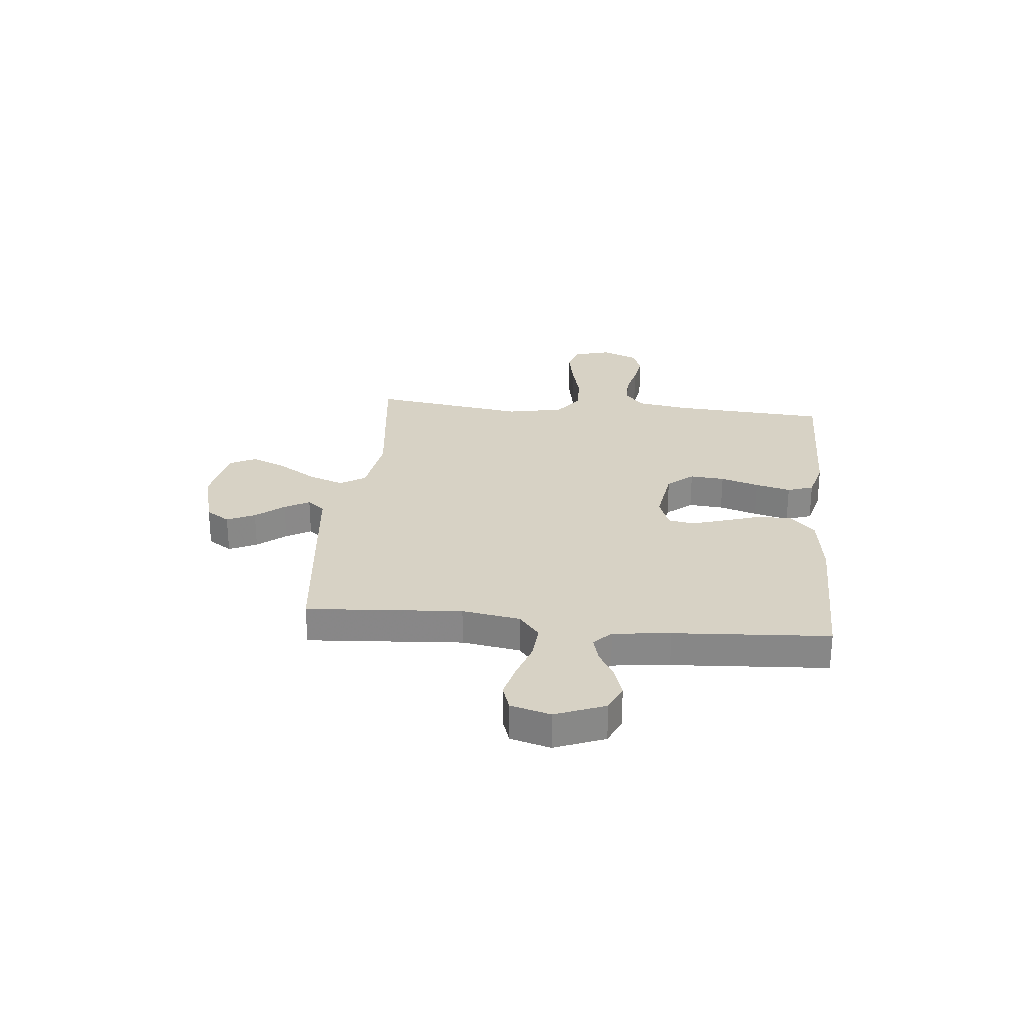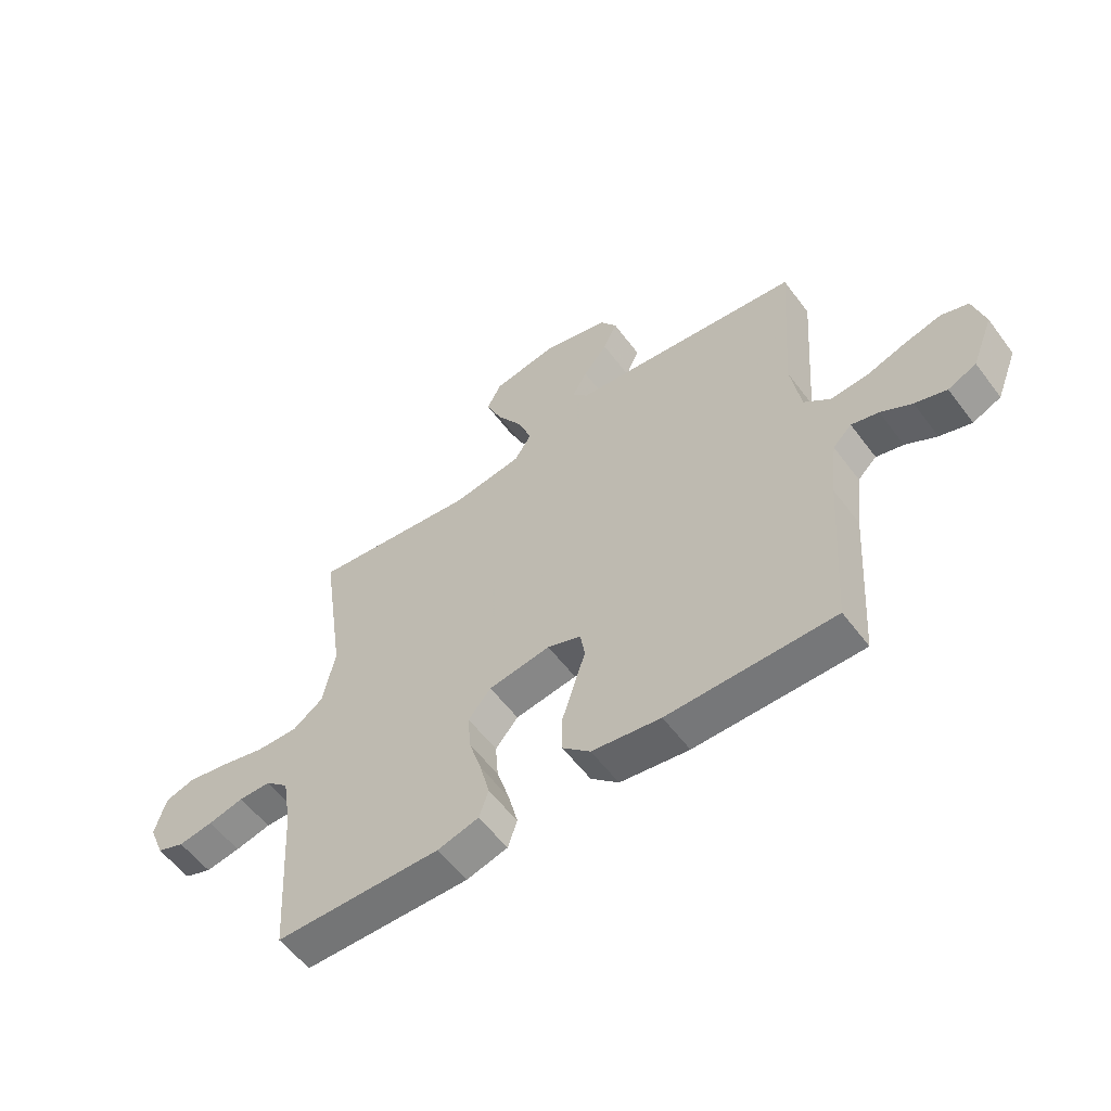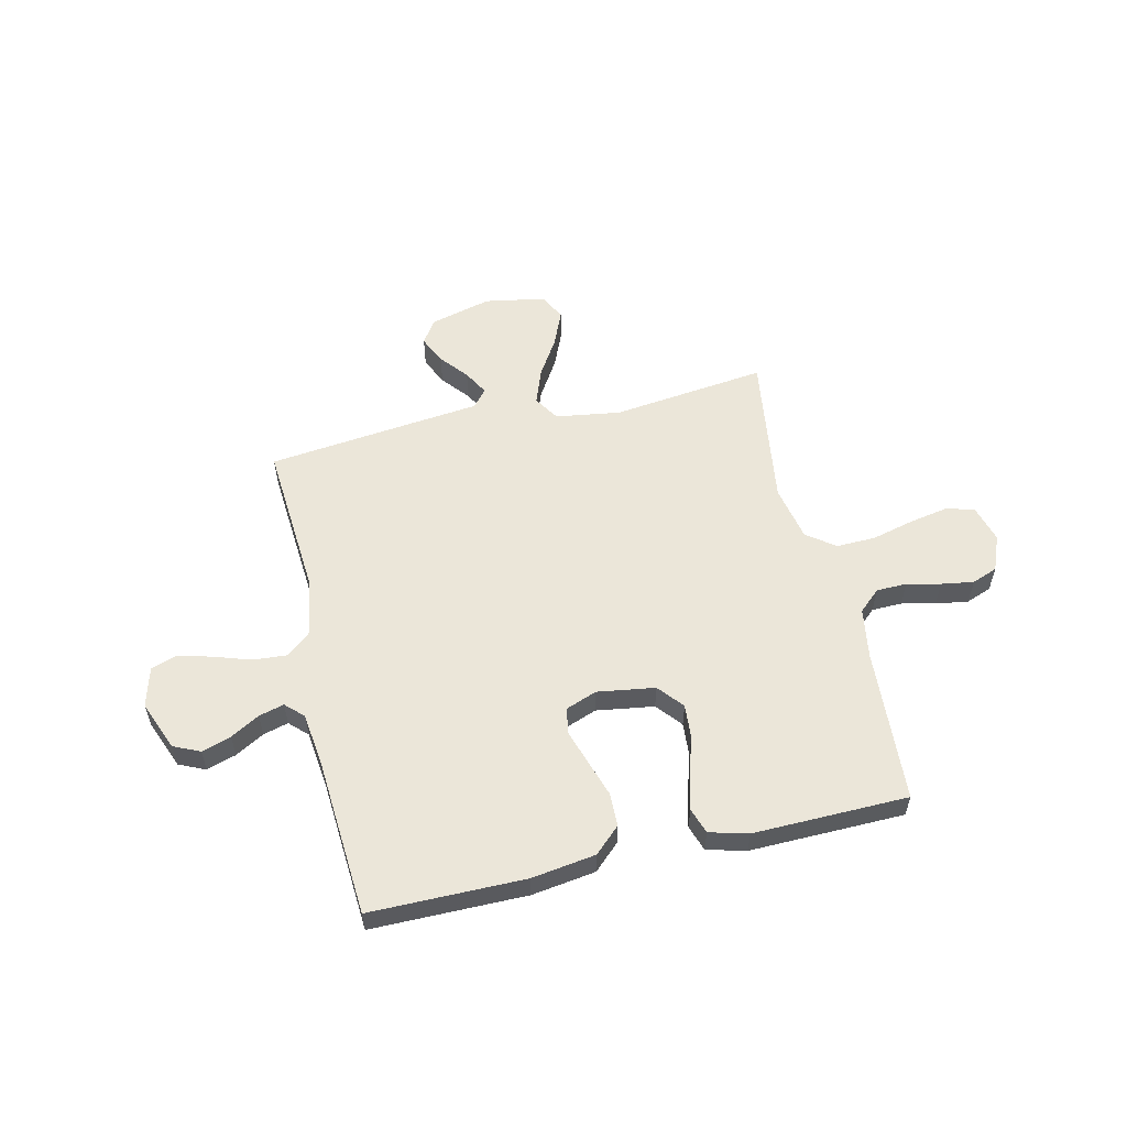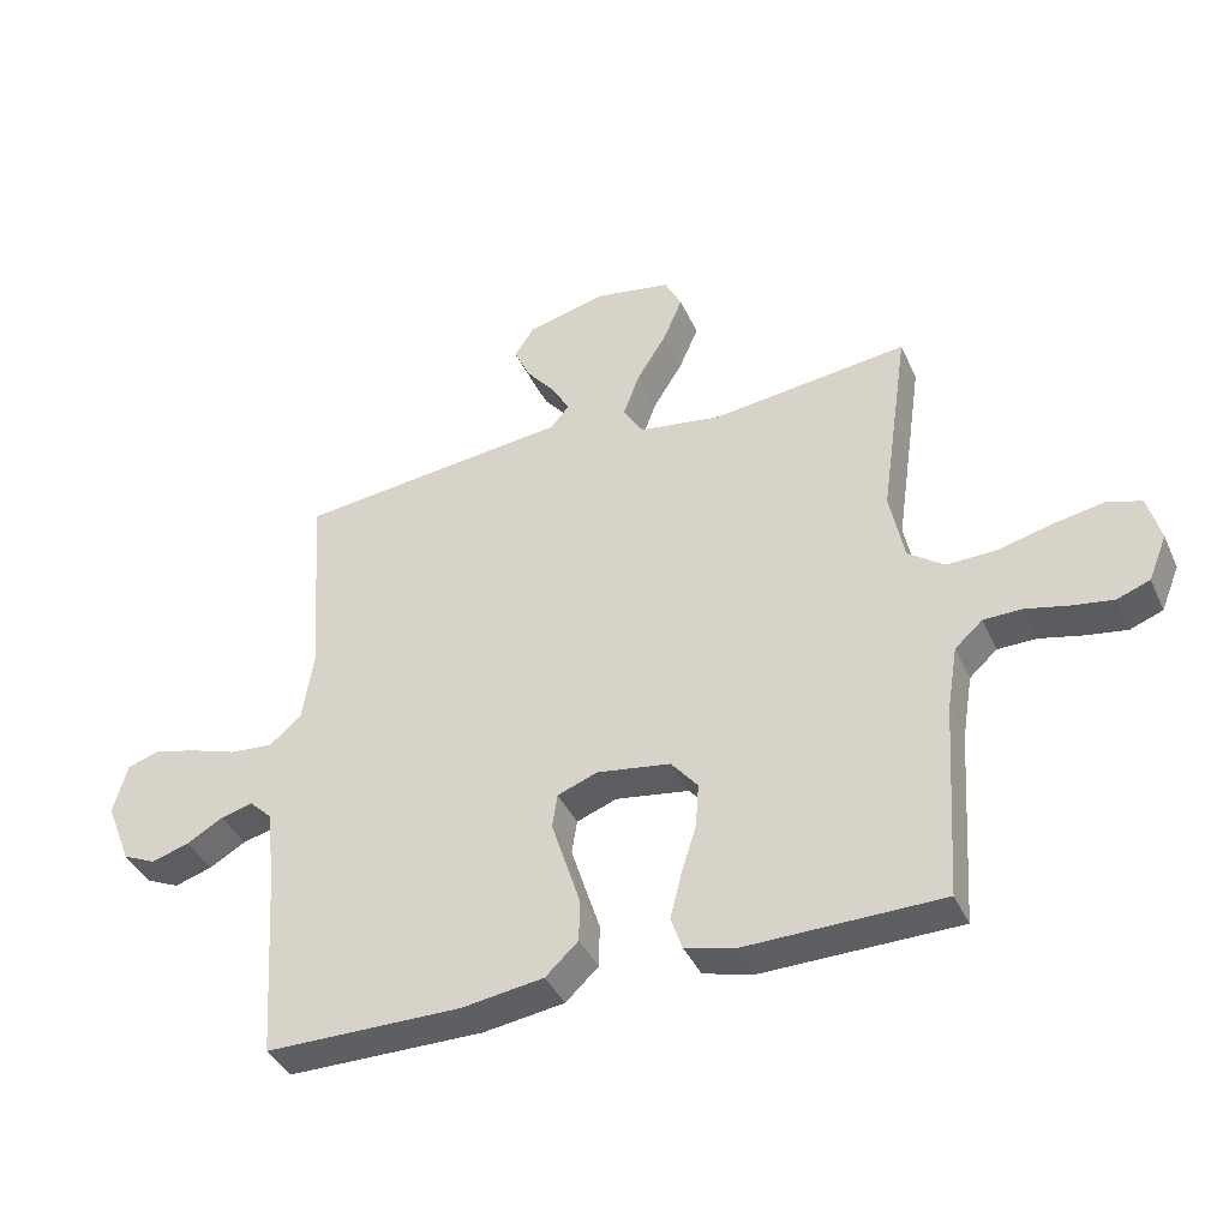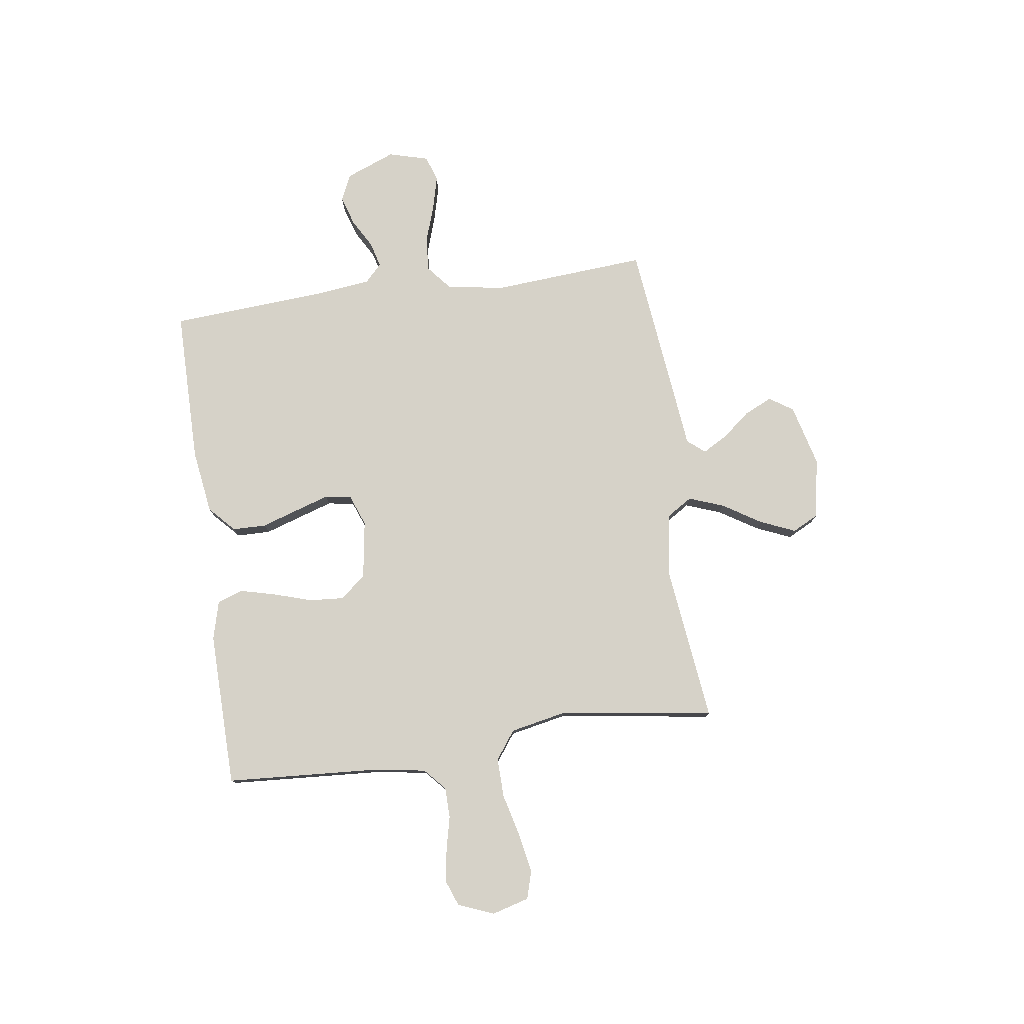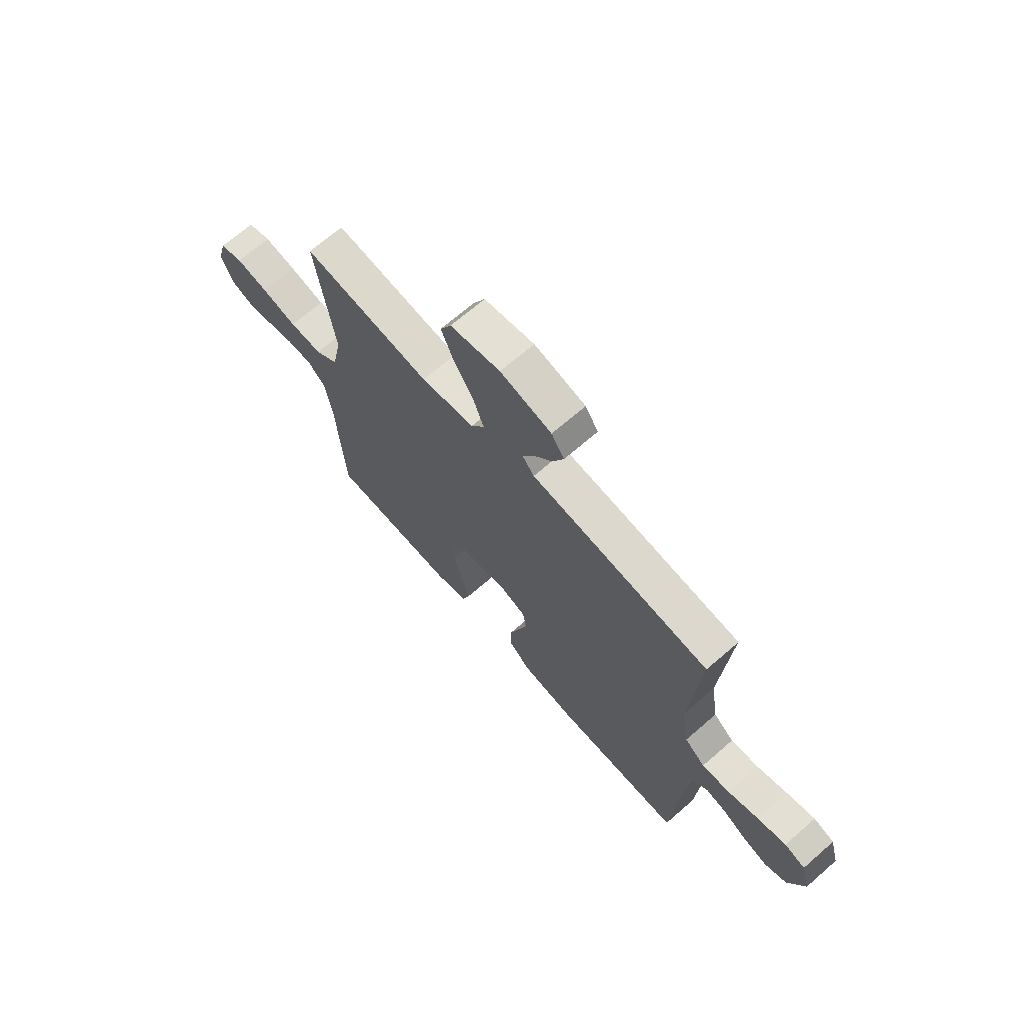
<metadata>
{"format":"obj","ext":"obj","renderer":"f3d","projection":"perspective","resolution":1024,"background":"white","views":[{"elev":27.2,"azim":95.8,"up":"+Y"},{"elev":-57.0,"azim":36.4,"up":"+Z"},{"elev":56.4,"azim":166.9,"up":"+Y"},{"elev":-39.7,"azim":-157.2,"up":"+Z"},{"elev":78.4,"azim":-98.0,"up":"+Y"},{"elev":68.2,"azim":48.9,"up":"+Z"}]}
</metadata>
<code>
v -0.5 0.07 0.5
v -0.2 0.07 0.464
v -0.074 0.07 0.483
v -0.043 0.07 0.532
v -0.068 0.07 0.6
v -0.114 0.07 0.674
v -0.143 0.07 0.742
v -0.117 0.07 0.793
v 0 0.07 0.814
v 0.12 0.07 0.783
v 0.15 0.07 0.737
v 0.125 0.07 0.683
v 0.081 0.07 0.629
v 0.054 0.07 0.581
v 0.082 0.07 0.547
v 0.2 0.07 0.534
v 0.5 0.07 0.5
v 0.478 0.07 0.2
v 0.496 0.07 0.088
v 0.544 0.07 0.048
v 0.61 0.07 0.053
v 0.682 0.07 0.077
v 0.748 0.07 0.094
v 0.797 0.07 0.077
v 0.818 0.07 0
v 0.78 0.07 -0.096
v 0.729 0.07 -0.119
v 0.672 0.07 -0.101
v 0.616 0.07 -0.069
v 0.567 0.07 -0.056
v 0.533 0.07 -0.089
v 0.52 0.07 -0.2
v 0.5 0.07 -0.5
v 0.2 0.07 -0.501
v 0.076 0.07 -0.483
v 0.026 0.07 -0.436
v 0.025 0.07 -0.371
v 0.048 0.07 -0.3
v 0.069 0.07 -0.234
v 0.061 0.07 -0.183
v 0 0.07 -0.16
v -0.112 0.07 -0.177
v -0.153 0.07 -0.226
v -0.148 0.07 -0.293
v -0.125 0.07 -0.367
v -0.108 0.07 -0.435
v -0.125 0.07 -0.485
v -0.2 0.07 -0.505
v -0.5 0.07 -0.5
v -0.519 0.07 -0.2
v -0.535 0.07 -0.102
v -0.577 0.07 -0.064
v -0.636 0.07 -0.063
v -0.701 0.07 -0.078
v -0.764 0.07 -0.088
v -0.814 0.07 -0.069
v -0.842 0.07 0
v -0.822 0.07 0.072
v -0.768 0.07 0.088
v -0.693 0.07 0.074
v -0.61 0.07 0.053
v -0.534 0.07 0.051
v -0.479 0.07 0.091
v -0.457 0.07 0.2
v -0.5 0 0.5
v -0.2 0 0.464
v -0.074 0 0.483
v -0.043 0 0.532
v -0.068 0 0.6
v -0.114 0 0.674
v -0.143 0 0.742
v -0.117 0 0.793
v 0 0 0.814
v 0.12 0 0.783
v 0.15 0 0.737
v 0.125 0 0.683
v 0.081 0 0.629
v 0.054 0 0.581
v 0.082 0 0.547
v 0.2 0 0.534
v 0.5 0 0.5
v 0.478 0 0.2
v 0.496 0 0.088
v 0.544 0 0.048
v 0.61 0 0.053
v 0.682 0 0.077
v 0.748 0 0.094
v 0.797 0 0.077
v 0.818 0 0
v 0.78 0 -0.096
v 0.729 0 -0.119
v 0.672 0 -0.101
v 0.616 0 -0.069
v 0.567 0 -0.056
v 0.533 0 -0.089
v 0.52 0 -0.2
v 0.5 0 -0.5
v 0.2 0 -0.501
v 0.076 0 -0.483
v 0.026 0 -0.436
v 0.025 0 -0.371
v 0.048 0 -0.3
v 0.069 0 -0.234
v 0.061 0 -0.183
v 0 0 -0.16
v -0.112 0 -0.177
v -0.153 0 -0.226
v -0.148 0 -0.293
v -0.125 0 -0.367
v -0.108 0 -0.435
v -0.125 0 -0.485
v -0.2 0 -0.505
v -0.5 0 -0.5
v -0.519 0 -0.2
v -0.535 0 -0.102
v -0.577 0 -0.064
v -0.636 0 -0.063
v -0.701 0 -0.078
v -0.764 0 -0.088
v -0.814 0 -0.069
v -0.842 0 0
v -0.822 0 0.072
v -0.768 0 0.088
v -0.693 0 0.074
v -0.61 0 0.053
v -0.534 0 0.051
v -0.479 0 0.091
v -0.457 0 0.2
f 59 60 61
f 58 59 61
f 57 58 61
f 56 57 61
f 55 56 61
f 54 55 61
f 53 54 61
f 52 53 61 62
f 51 52 62 63
f 48 49 50
f 47 48 50
f 46 47 50
f 45 46 50
f 44 45 50
f 50 51 63
f 44 50 63
f 43 44 63
f 36 37 38
f 35 36 38
f 34 35 38
f 33 34 38
f 32 33 38
f 31 32 38 39
f 30 31 39 40
f 27 28 29
f 26 27 29
f 25 26 29
f 24 25 29
f 23 24 29
f 22 23 29
f 21 22 29
f 20 21 29 30
f 30 40 41
f 20 30 41
f 19 20 41
f 15 16 17 18
f 11 12 13
f 10 11 13
f 9 10 13
f 8 9 13
f 7 8 13
f 6 7 13
f 5 6 13
f 4 5 13 14
f 3 4 14 15
f 64 1 2
f 64 2 3
f 63 64 3
f 43 63 3
f 42 43 3
f 19 41 42
f 18 19 42
f 15 18 42
f 3 15 42
f 125 124 123
f 125 123 122
f 125 122 121
f 125 121 120
f 125 120 119
f 125 119 118
f 125 118 117
f 126 125 117 116
f 127 126 116 115
f 114 113 112
f 114 112 111
f 114 111 110
f 114 110 109
f 114 109 108
f 127 115 114
f 127 114 108
f 127 108 107
f 102 101 100
f 102 100 99
f 102 99 98
f 102 98 97
f 102 97 96
f 103 102 96 95
f 104 103 95 94
f 93 92 91
f 93 91 90
f 93 90 89
f 93 89 88
f 93 88 87
f 93 87 86
f 93 86 85
f 94 93 85 84
f 105 104 94
f 105 94 84
f 105 84 83
f 82 81 80 79
f 77 76 75
f 77 75 74
f 77 74 73
f 77 73 72
f 77 72 71
f 77 71 70
f 77 70 69
f 78 77 69 68
f 79 78 68 67
f 66 65 128
f 67 66 128
f 67 128 127
f 67 127 107
f 67 107 106
f 106 105 83
f 106 83 82
f 106 82 79
f 106 79 67
f 1 65 66 2
f 2 66 67 3
f 3 67 68 4
f 4 68 69 5
f 5 69 70 6
f 6 70 71 7
f 7 71 72 8
f 8 72 73 9
f 9 73 74 10
f 10 74 75 11
f 11 75 76 12
f 12 76 77 13
f 13 77 78 14
f 14 78 79 15
f 15 79 80 16
f 16 80 81 17
f 17 81 82 18
f 18 82 83 19
f 19 83 84 20
f 20 84 85 21
f 21 85 86 22
f 22 86 87 23
f 23 87 88 24
f 24 88 89 25
f 25 89 90 26
f 26 90 91 27
f 27 91 92 28
f 28 92 93 29
f 29 93 94 30
f 30 94 95 31
f 31 95 96 32
f 32 96 97 33
f 33 97 98 34
f 34 98 99 35
f 35 99 100 36
f 36 100 101 37
f 37 101 102 38
f 38 102 103 39
f 39 103 104 40
f 40 104 105 41
f 41 105 106 42
f 42 106 107 43
f 43 107 108 44
f 44 108 109 45
f 45 109 110 46
f 46 110 111 47
f 47 111 112 48
f 48 112 113 49
f 49 113 114 50
f 50 114 115 51
f 51 115 116 52
f 52 116 117 53
f 53 117 118 54
f 54 118 119 55
f 55 119 120 56
f 56 120 121 57
f 57 121 122 58
f 58 122 123 59
f 59 123 124 60
f 60 124 125 61
f 61 125 126 62
f 62 126 127 63
f 63 127 128 64
f 64 128 65 1

</code>
